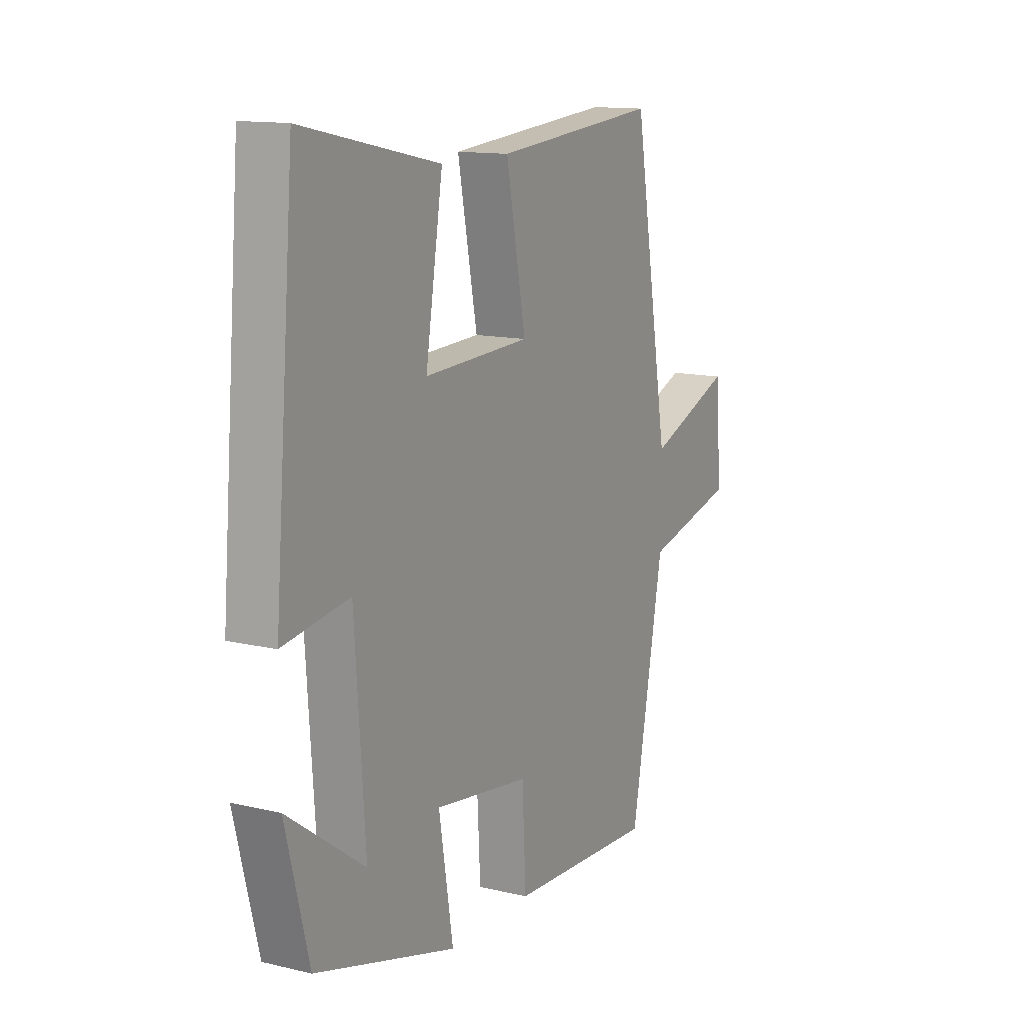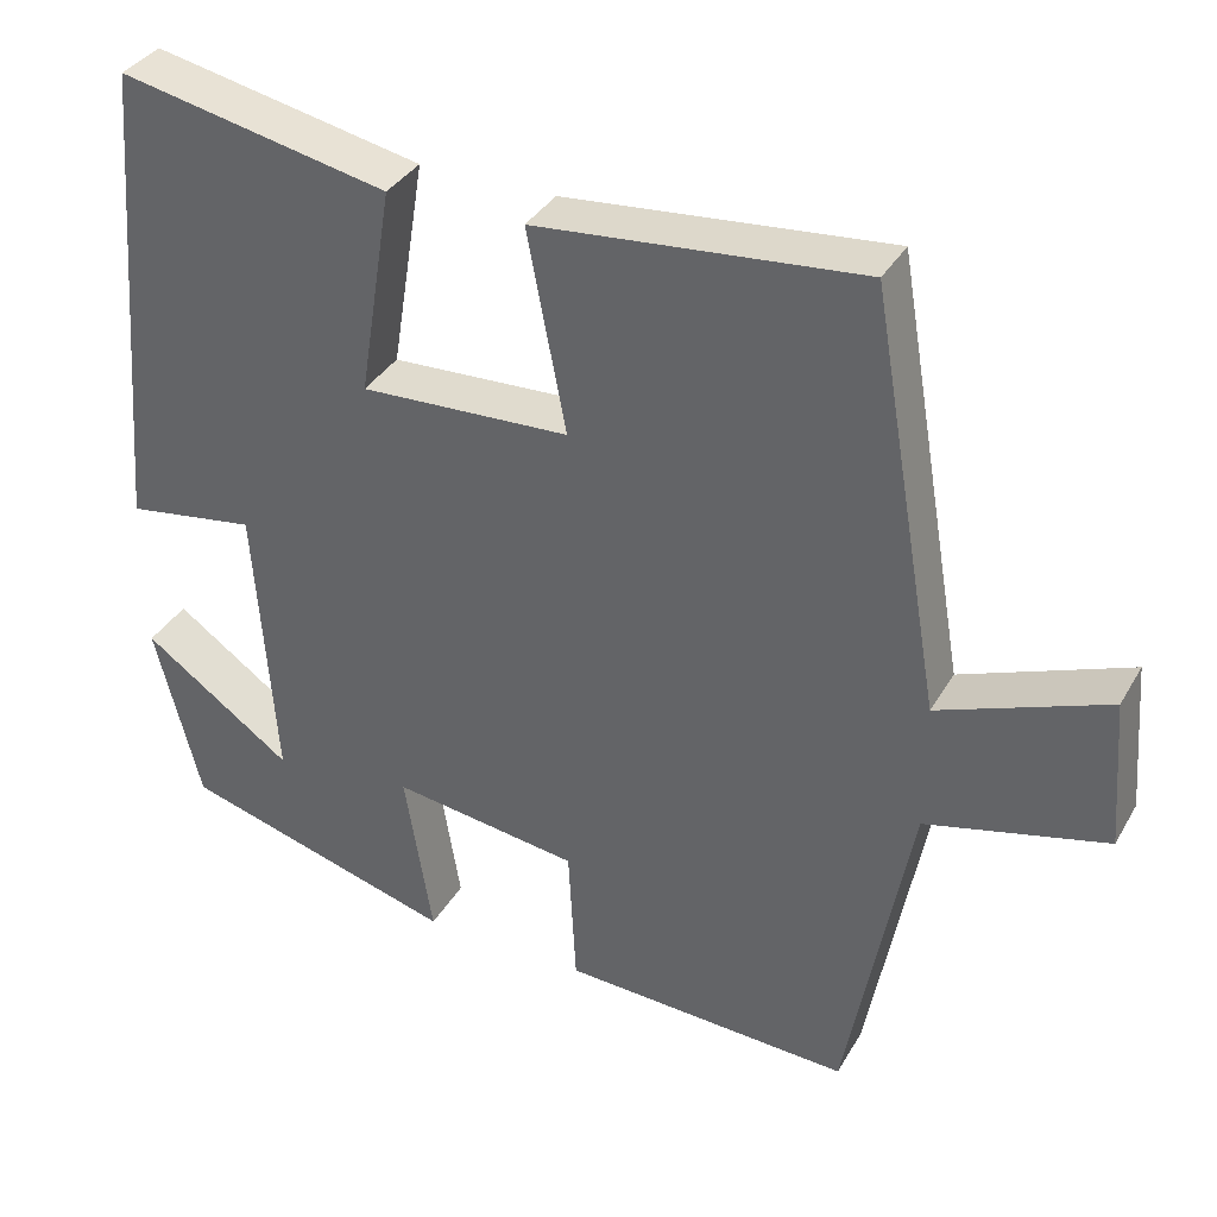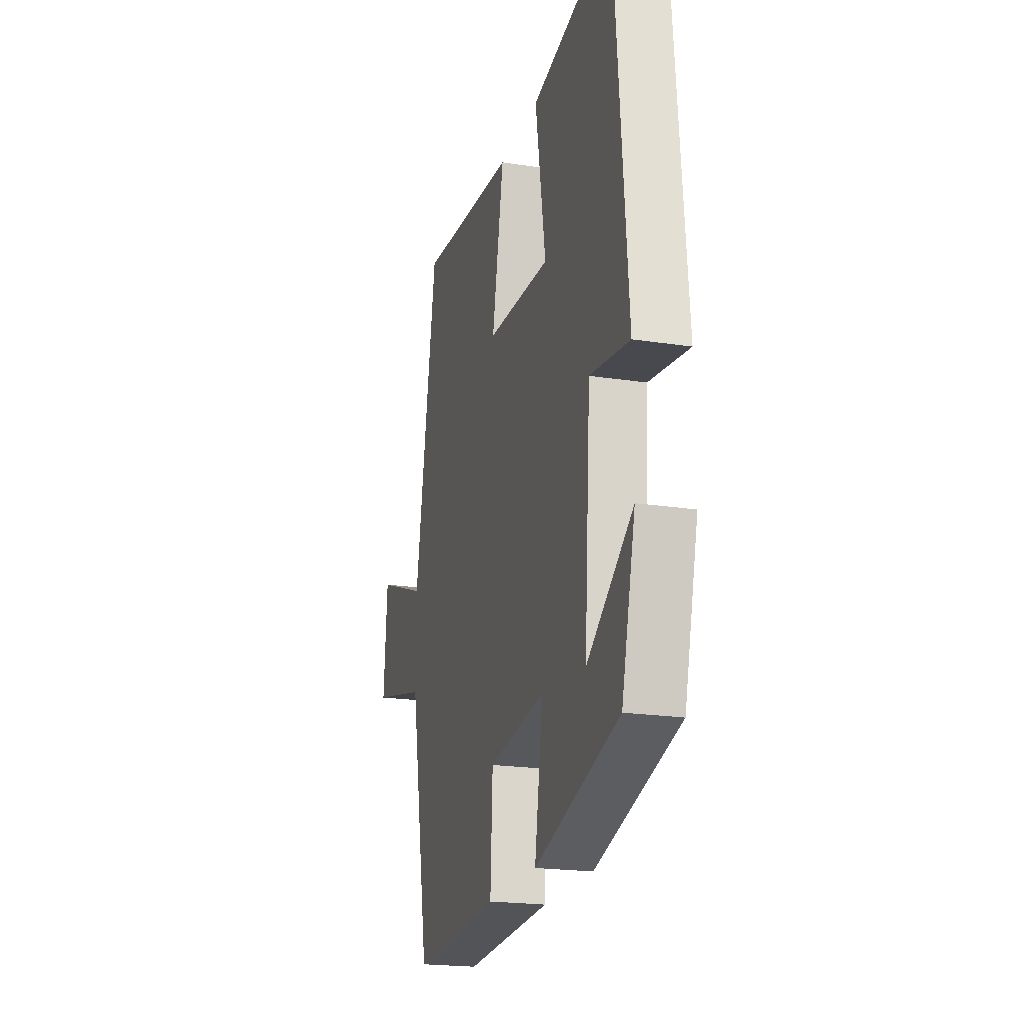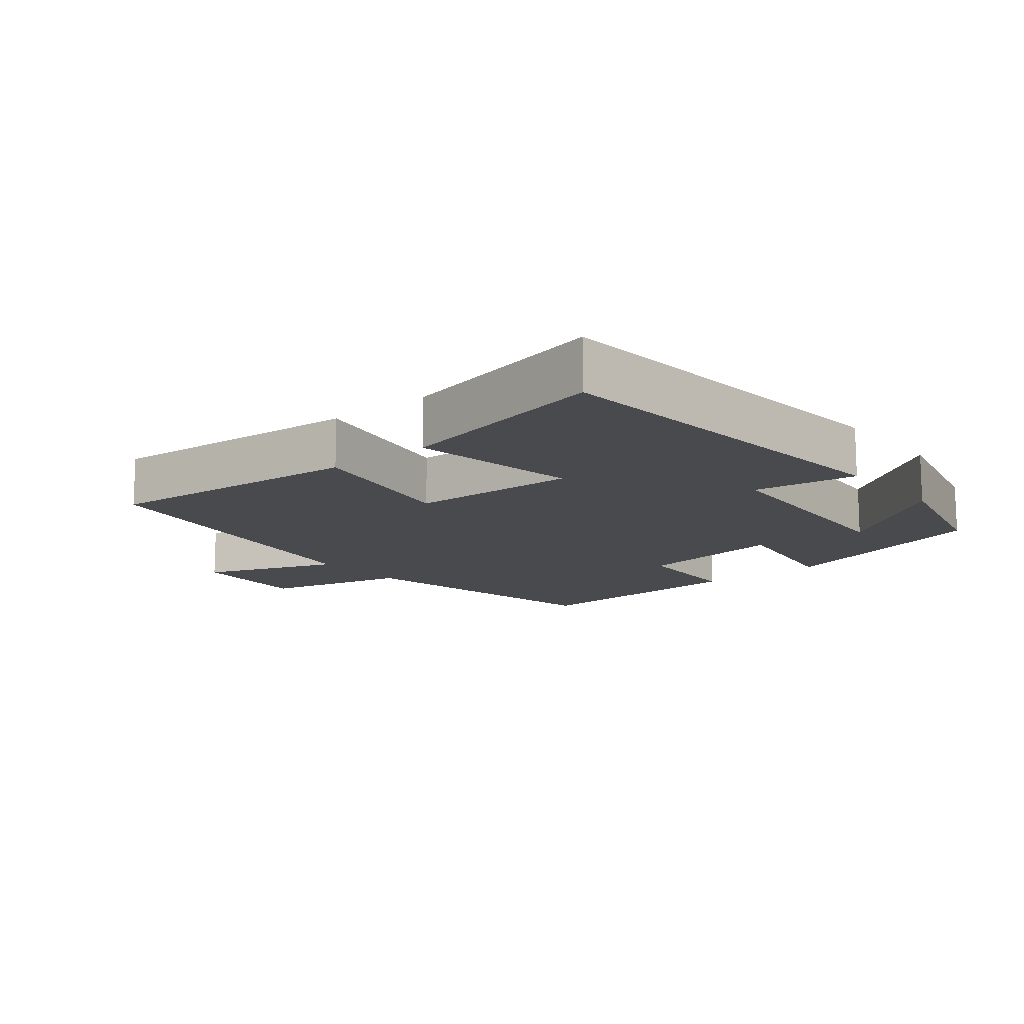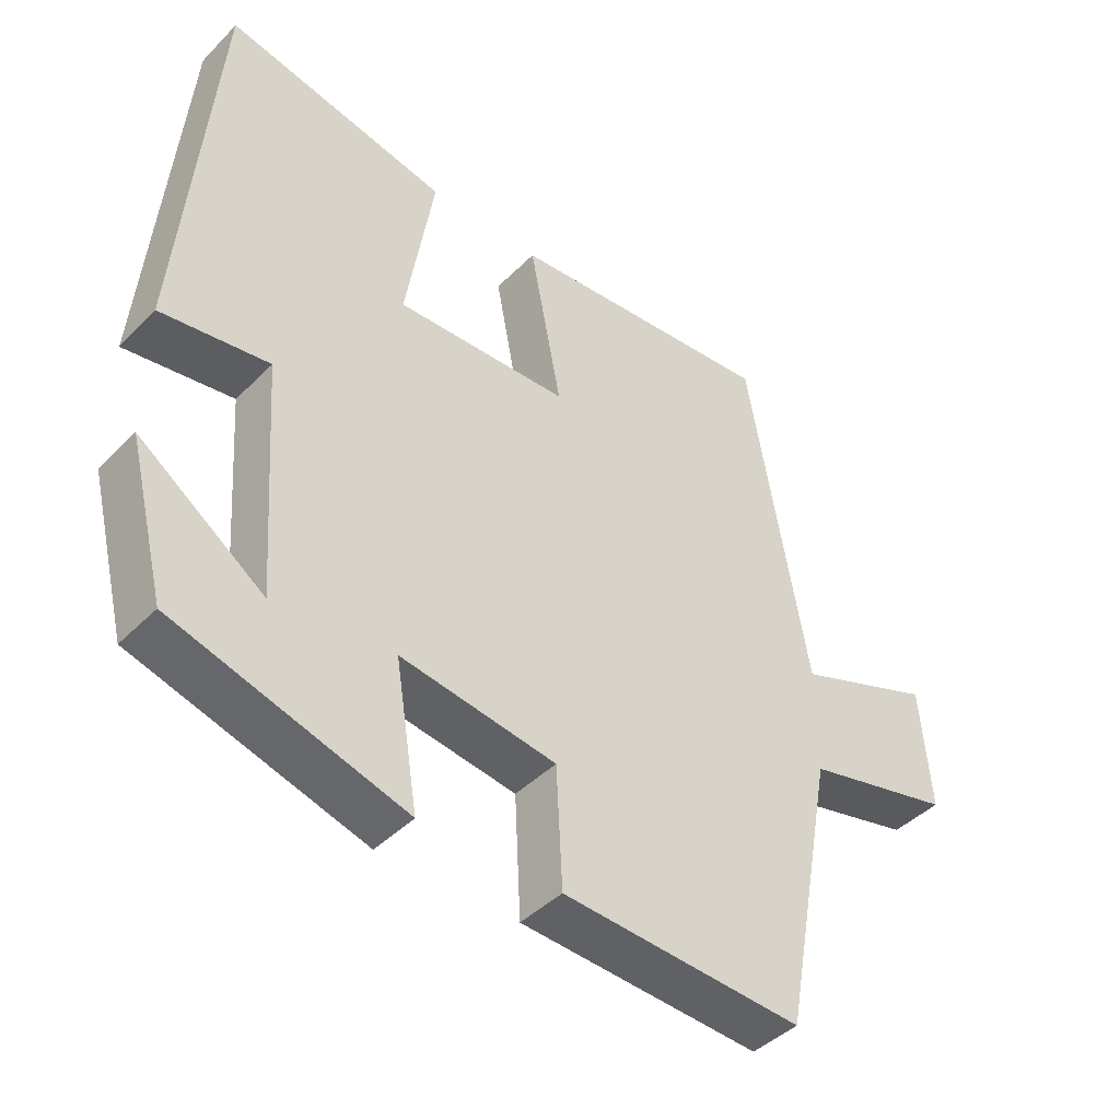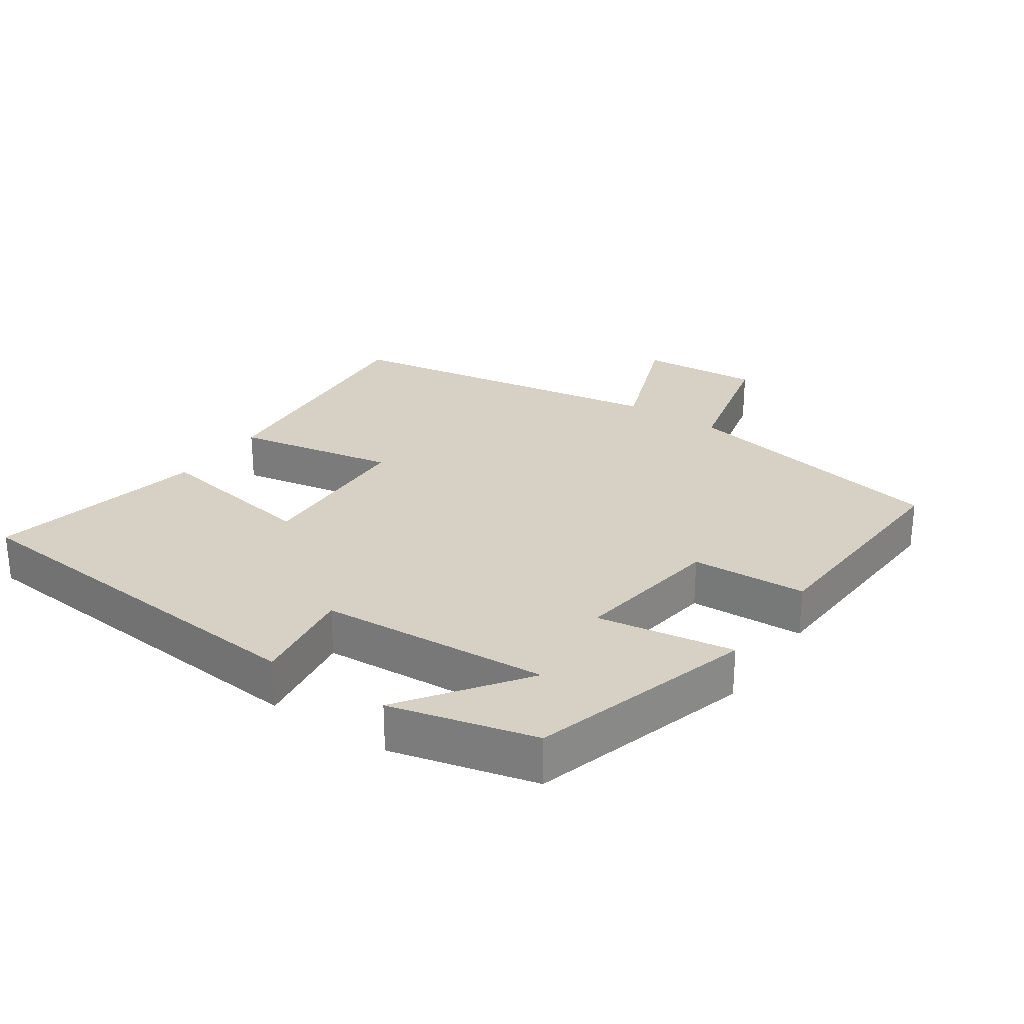
<metadata>
{"format":"obj","ext":"obj","renderer":"f3d","projection":"perspective","resolution":1024,"background":"white","views":[{"elev":13.2,"azim":118.3,"up":"+Z"},{"elev":35.5,"azim":-153.5,"up":"+Z"},{"elev":-20.8,"azim":74.4,"up":"+Z"},{"elev":-13.3,"azim":39.6,"up":"+Y"},{"elev":-43.3,"azim":139.4,"up":"+Z"},{"elev":27.0,"azim":124.6,"up":"+Y"}]}
</metadata>
<code>
v -0.415 0.07 0.534
v -0.029 0.07 0.5
v -0.075 0.07 0.262
v 0.173 0.07 0.252
v 0.133 0.07 0.5
v 0.453 0.07 0.567
v 0.5 0.07 -0.001
v 0.346 0.07 0.022
v 0.322 0.07 -0.318
v 0.5 0.07 -0.191
v 0.446 0.07 -0.405
v 0.118 0.07 -0.5
v 0.151 0.07 -0.298
v -0.071 0.07 -0.33
v -0.08 0.07 -0.5
v -0.424 0.07 -0.518
v -0.5 0.07 -0.113
v -0.713 0.07 -0.061
v -0.699 0.07 0.117
v -0.5 0.07 0.041
v -0.415 0 0.534
v -0.029 0 0.5
v -0.075 0 0.262
v 0.173 0 0.252
v 0.133 0 0.5
v 0.453 0 0.567
v 0.5 0 -0.001
v 0.346 0 0.022
v 0.322 0 -0.318
v 0.5 0 -0.191
v 0.446 0 -0.405
v 0.118 0 -0.5
v 0.151 0 -0.298
v -0.071 0 -0.33
v -0.08 0 -0.5
v -0.424 0 -0.518
v -0.5 0 -0.113
v -0.713 0 -0.061
v -0.699 0 0.117
v -0.5 0 0.041
f 17 18 19 20
f 14 15 16 17
f 13 14 17 20
f 11 12 13
f 9 10 11
f 9 11 13 20
f 5 6 7 8
f 4 5 8 9
f 3 4 9 20
f 1 2 3 20
f 40 39 38 37
f 37 36 35 34
f 40 37 34 33
f 33 32 31
f 31 30 29
f 40 33 31 29
f 28 27 26 25
f 29 28 25 24
f 40 29 24 23
f 40 23 22 21
f 1 21 22 2
f 2 22 23 3
f 3 23 24 4
f 4 24 25 5
f 5 25 26 6
f 6 26 27 7
f 7 27 28 8
f 8 28 29 9
f 9 29 30 10
f 10 30 31 11
f 11 31 32 12
f 12 32 33 13
f 13 33 34 14
f 14 34 35 15
f 15 35 36 16
f 16 36 37 17
f 17 37 38 18
f 18 38 39 19
f 19 39 40 20
f 20 40 21 1

</code>
